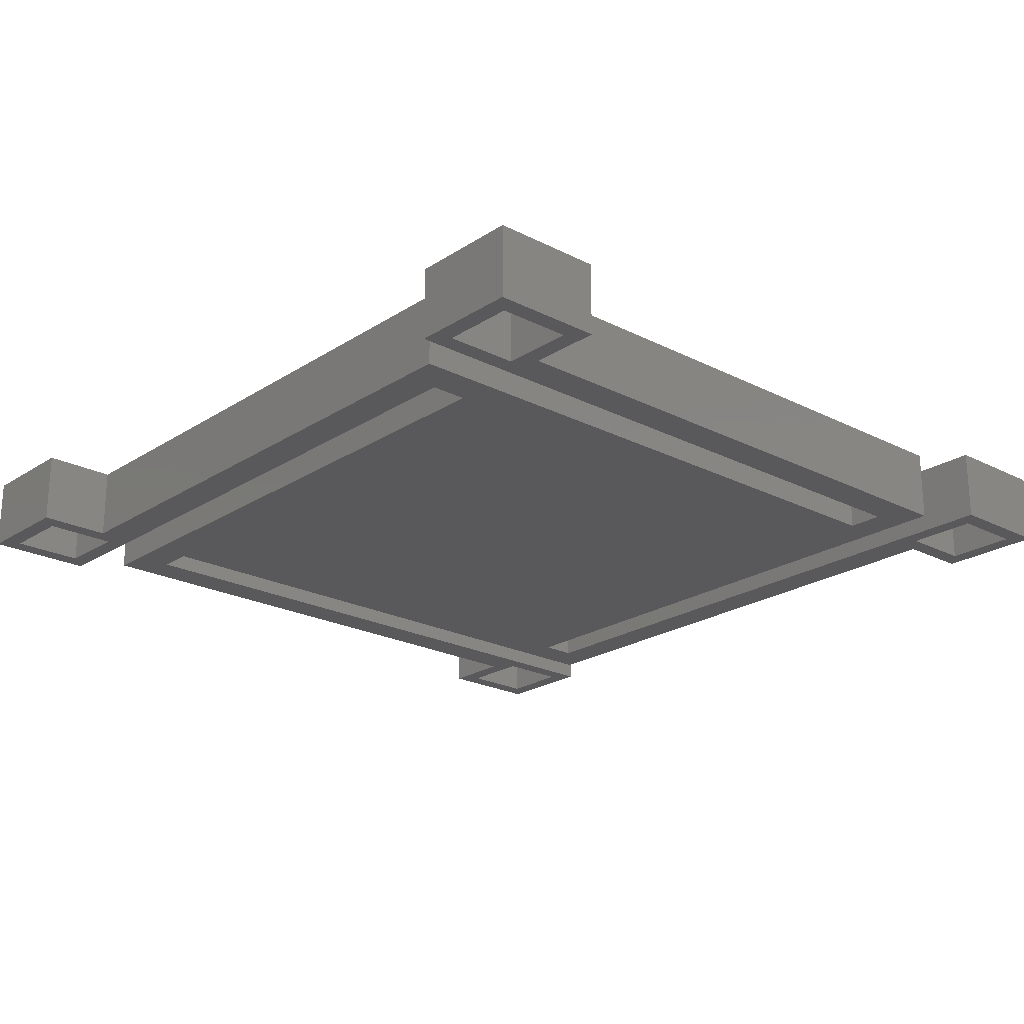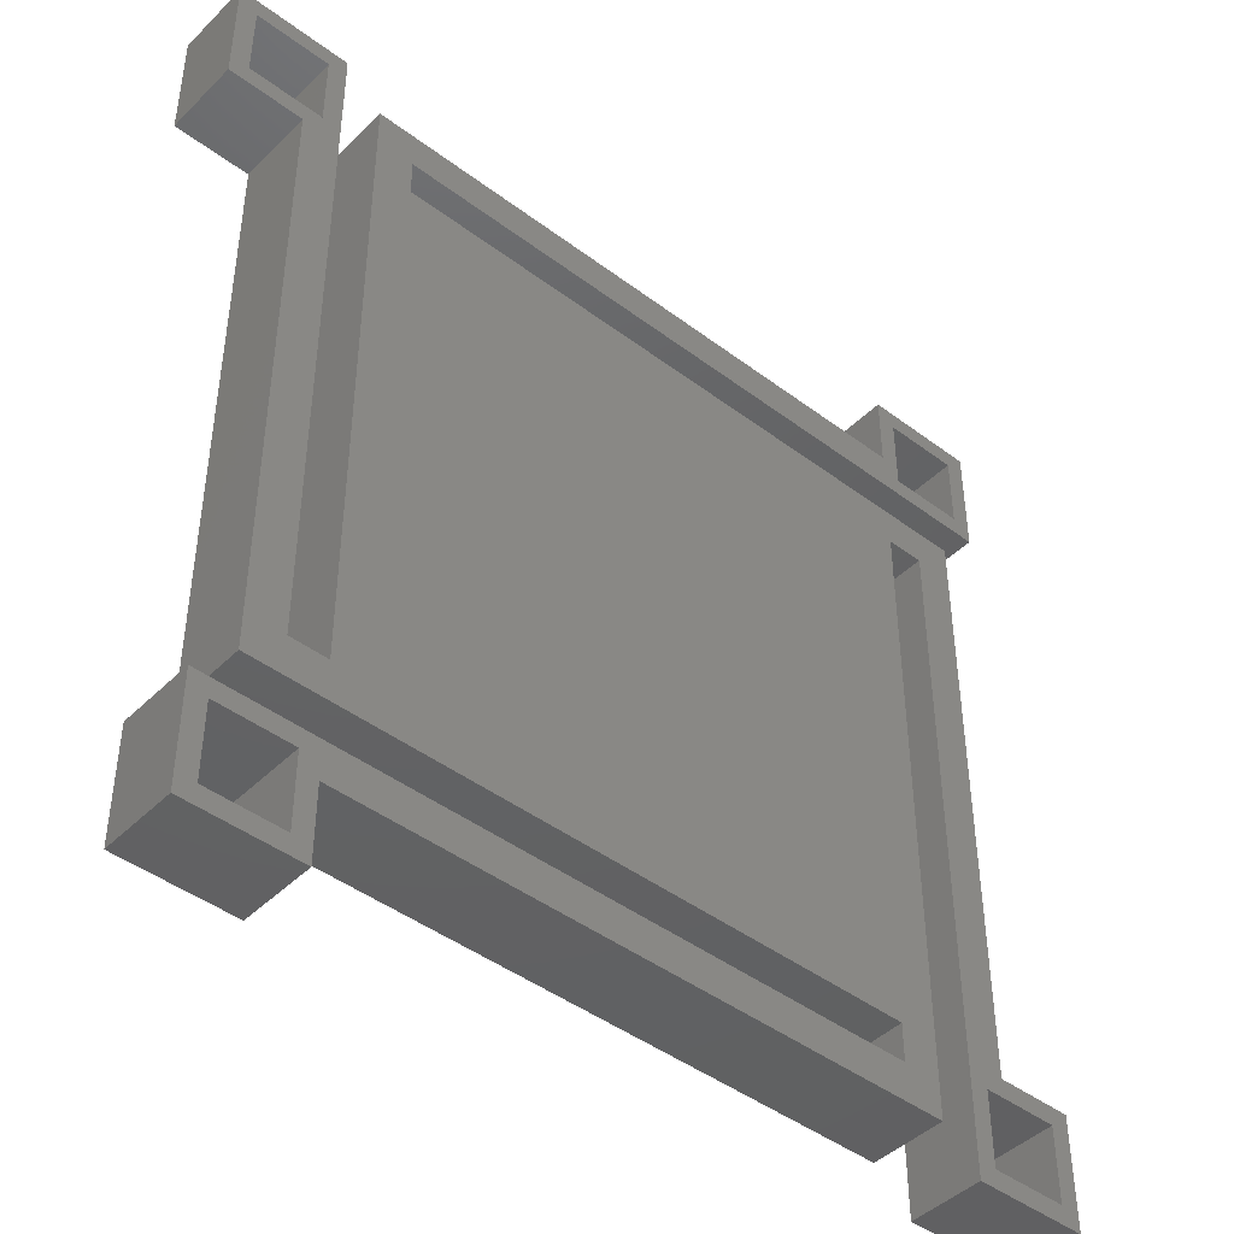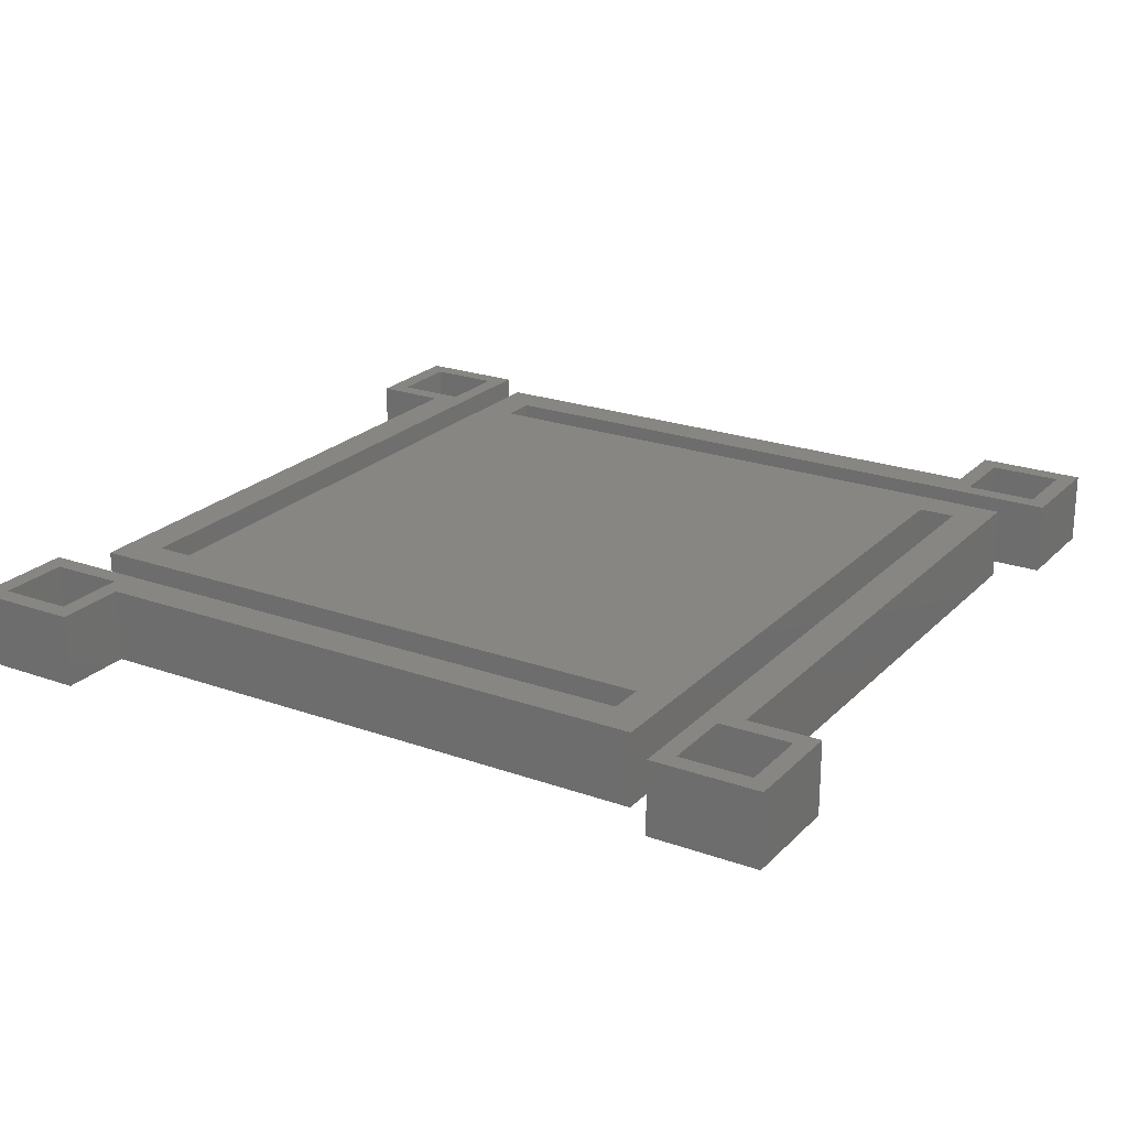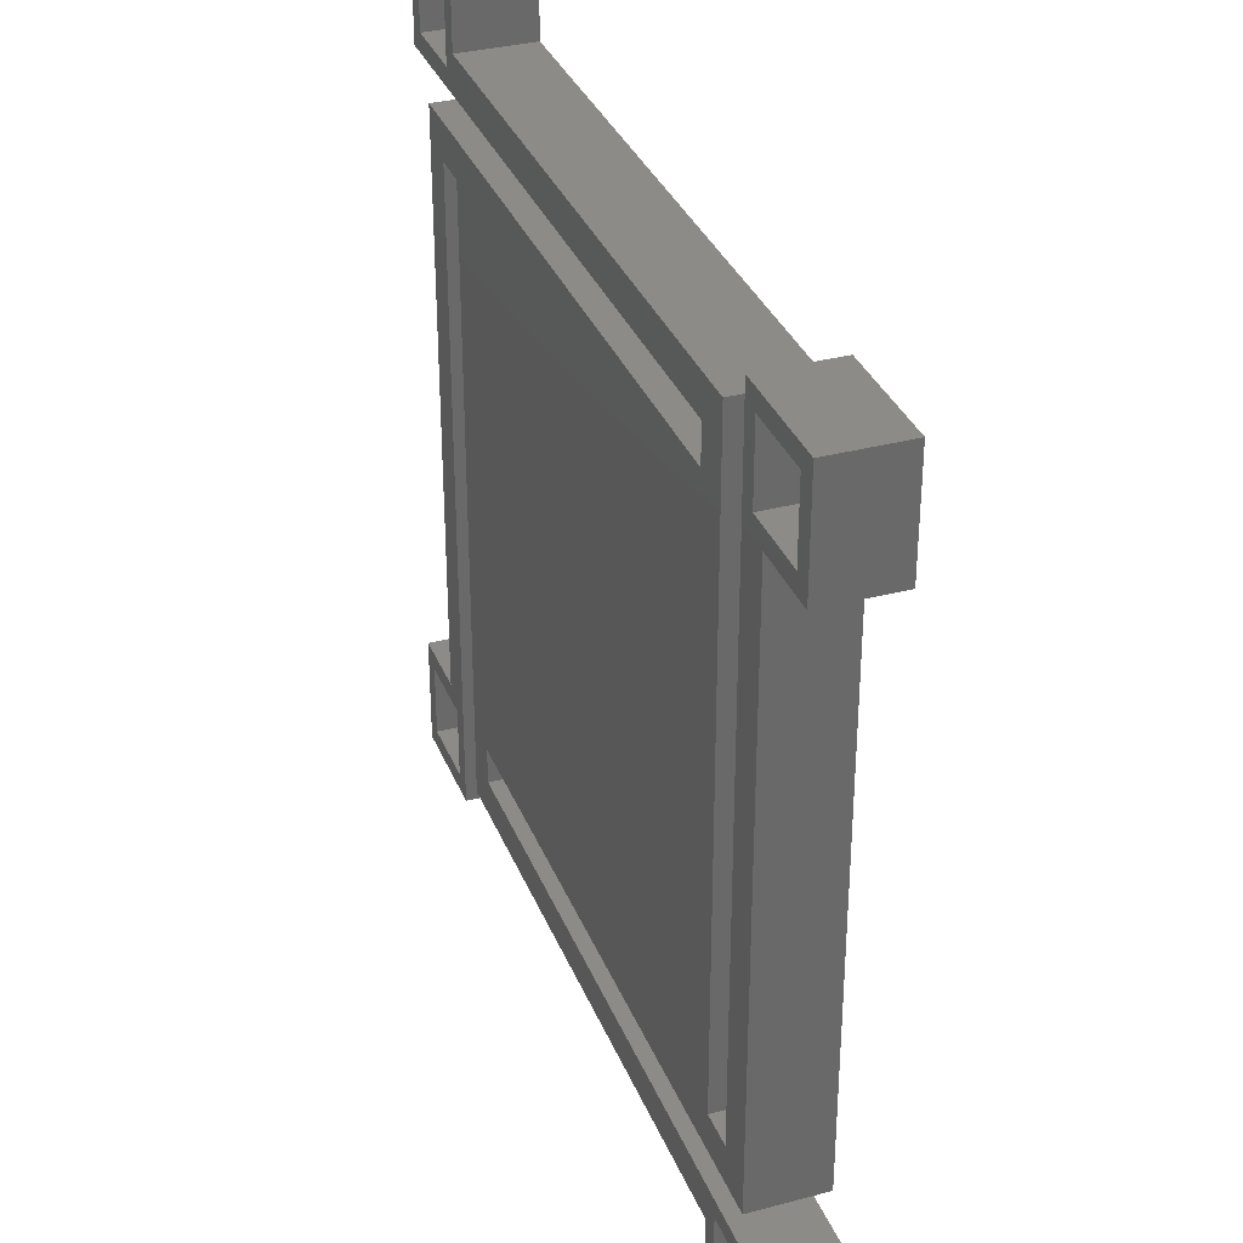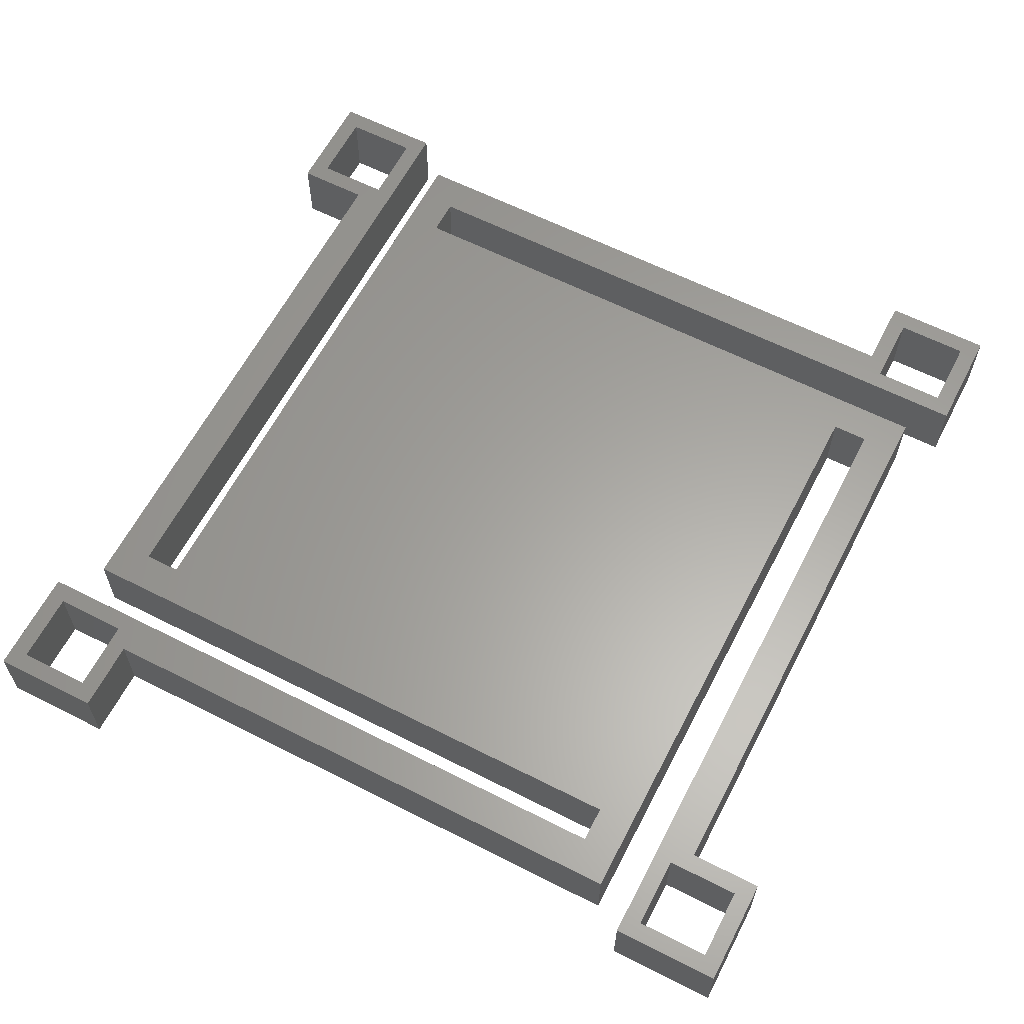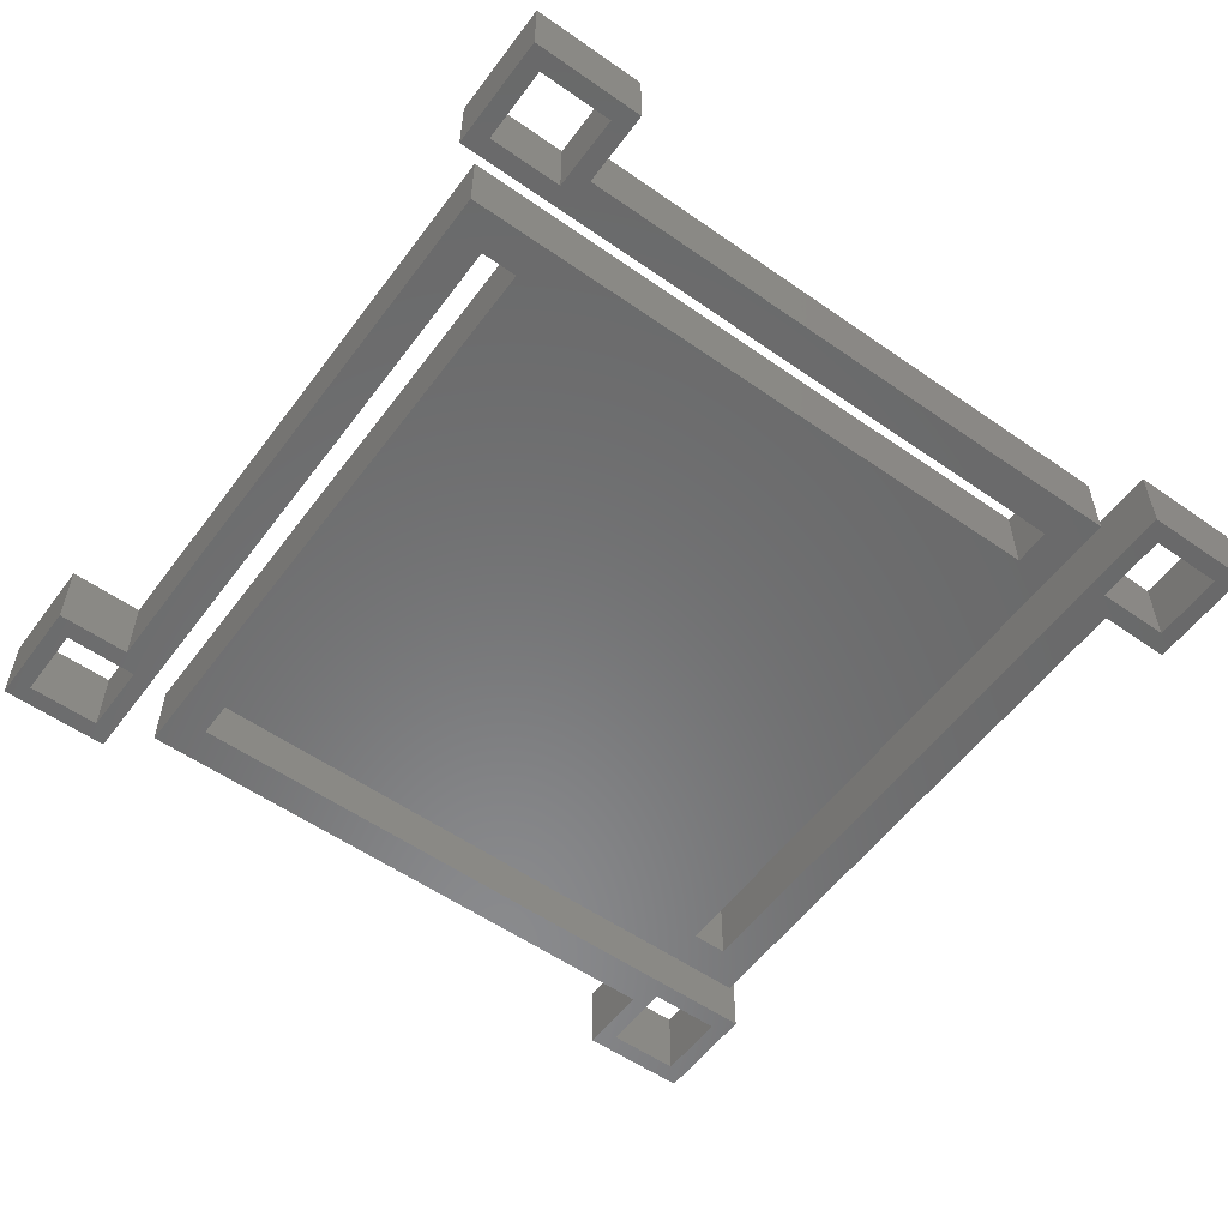
<metadata>
{"format":"stl","ext":"stl","renderer":"f3d","projection":"perspective","resolution":1024,"background":"white","views":[{"elev":-22.2,"azim":48.3,"up":"+Z"},{"elev":-44.3,"azim":-41.3,"up":"+Y"},{"elev":22.6,"azim":31.6,"up":"+Z"},{"elev":33.8,"azim":-109.9,"up":"+Y"},{"elev":61.8,"azim":27.3,"up":"+Z"},{"elev":-56.1,"azim":143.8,"up":"+Z"}]}
</metadata>
<code>
# stl→obj: 88 verts, 188 faces
v 3 -2.75 0.725
v 3 -2 0.225
v 3 -2 0.725
v 3 -2.75 0.225
v -2.875 2.125 0.725
v -2.5 2 0.725
v -2.375 2.125 0.725
v -3 2 0.725
v -3 2.75 0.725
v -2.25 2.75 0.725
v -2.375 2.625 0.725
v -2.875 2.625 0.725
v 2.25 1.75 0.725
v 2.5 -2 0.725
v 2.5 2 0.725
v 2.25 -2.75 0.725
v 2.375 -2.125 0.725
v 2 1.75 0.725
v 1.75 -2 0.725
v 2 -2.5 0.725
v -1.75 2 0.725
v -2 -1.75 0.725
v -2 2.5 0.725
v -2.5 -2 0.725
v -2.25 -1.75 0.725
v 2.875 -2.125 0.725
v 2.875 -2.625 0.725
v 2.375 -2.625 0.725
v 1.75 -2.25 0.725
v -2 -2.5 0.725
v -2.125 -2.875 0.725
v -2.125 -2.375 0.725
v -2.75 -2.25 0.725
v -2.625 -2.375 0.725
v -2.625 -2.875 0.725
v -2 -3 0.725
v -2.75 -3 0.725
v 2.75 3 0.725
v 2.625 2.875 0.725
v 2.75 2.25 0.725
v 2.125 2.875 0.725
v 2 2.5 0.725
v 2 3 0.725
v 2.625 2.375 0.725
v 2.125 2.375 0.725
v -1.75 2.25 0.725
v -2 -3 0.225
v -2.125 -2.875 0.225
v -2 -2.5 0.225
v -2.625 -2.875 0.225
v -2.75 -3 0.225
v -2.625 -2.375 0.225
v 1.75 -2 0.225
v 2 -2.5 0.225
v 1.75 -2.25 0.225
v -2.125 -2.375 0.225
v -2.75 -2.25 0.225
v 2.75 2.25 0.225
v 2.625 2.375 0.225
v 2.75 3 0.225
v 2.125 2.375 0.225
v 2 2.5 0.225
v 2.125 2.875 0.225
v -1.75 2.25 0.225
v -2 2.5 0.225
v -1.75 2 0.225
v 2.625 2.875 0.225
v 2 3 0.225
v -2.375 2.625 0.225
v -2.25 2.75 0.225
v -2.375 2.125 0.225
v -2.875 2.625 0.225
v -3 2.75 0.225
v -3 2 0.225
v 2.875 -2.625 0.225
v 2.375 -2.625 0.225
v 2.25 -2.75 0.225
v 2.375 -2.125 0.225
v 2.875 -2.125 0.225
v 2.5 -2 0.225
v 2.25 1.75 0.225
v 2.5 2 0.225
v 2 1.75 0.225
v -2 -1.75 0.225
v -2.5 -2 0.225
v -2.25 -1.75 0.225
v -2.5 2 0.225
v -2.875 2.125 0.225
f 1 2 3
f 2 1 4
f 5 6 7
f 5 8 6
f 8 5 9
f 7 10 11
f 10 12 11
f 12 9 5
f 9 12 10
f 13 14 15
f 16 17 13
f 14 13 17
f 15 18 13
f 18 19 20
f 21 18 15
f 21 19 18
f 22 21 23
f 22 19 21
f 24 22 25
f 10 7 25
f 6 25 7
f 22 24 19
f 24 25 6
f 3 26 1
f 14 26 3
f 26 14 17
f 27 1 26
f 28 1 27
f 28 16 1
f 17 16 28
f 29 20 19
f 29 30 20
f 31 30 32
f 29 32 30
f 33 32 29
f 34 33 35
f 32 33 34
f 30 31 36
f 35 36 31
f 35 37 36
f 37 35 33
f 38 39 40
f 38 41 39
f 42 41 43
f 43 41 38
f 44 40 39
f 45 40 44
f 41 42 45
f 45 46 40
f 42 46 45
f 46 23 21
f 23 46 42
f 47 48 49
f 47 50 48
f 50 51 52
f 51 50 47
f 53 54 55
f 49 55 54
f 56 49 48
f 56 55 49
f 57 56 52
f 56 57 55
f 57 52 51
f 58 59 60
f 58 61 59
f 61 62 63
f 64 61 58
f 64 62 61
f 64 65 62
f 66 65 64
f 67 60 59
f 63 60 67
f 63 68 60
f 68 63 62
f 69 70 71
f 72 70 69
f 72 73 70
f 73 72 74
f 4 75 2
f 4 76 75
f 76 77 78
f 77 76 4
f 79 2 75
f 79 80 2
f 78 80 79
f 81 80 78
f 81 78 77
f 80 81 82
f 83 82 81
f 54 53 83
f 83 66 82
f 53 66 83
f 65 66 84
f 53 84 66
f 85 84 53
f 86 71 70
f 84 85 86
f 87 86 85
f 86 87 71
f 87 88 71
f 88 74 72
f 74 88 87
f 77 13 81
f 13 77 16
f 2 14 3
f 14 2 80
f 77 1 16
f 1 77 4
f 75 26 79
f 26 75 27
f 28 78 17
f 78 28 76
f 78 26 17
f 26 78 79
f 75 28 27
f 28 75 76
f 14 82 15
f 82 14 80
f 82 21 15
f 21 82 66
f 20 83 18
f 83 20 54
f 83 13 18
f 13 83 81
f 60 43 38
f 43 60 68
f 64 40 46
f 40 64 58
f 62 43 68
f 43 62 42
f 40 60 38
f 60 40 58
f 63 39 41
f 39 63 67
f 59 45 44
f 45 59 61
f 45 63 41
f 63 45 61
f 59 39 67
f 39 59 44
f 62 23 42
f 23 62 65
f 84 23 65
f 23 84 22
f 21 64 46
f 64 21 66
f 74 9 73
f 9 74 8
f 25 70 10
f 70 25 86
f 74 6 8
f 6 74 87
f 70 9 10
f 9 70 73
f 5 72 12
f 72 5 88
f 71 11 69
f 11 71 7
f 71 5 7
f 5 71 88
f 72 11 12
f 11 72 69
f 85 6 87
f 6 85 24
f 85 19 24
f 19 85 53
f 84 25 22
f 25 84 86
f 51 36 37
f 36 51 47
f 55 33 29
f 33 55 57
f 36 49 30
f 49 36 47
f 51 33 57
f 33 51 37
f 48 35 31
f 35 48 50
f 52 32 34
f 32 52 56
f 48 32 56
f 32 48 31
f 35 52 34
f 52 35 50
f 49 20 30
f 20 49 54
f 55 19 53
f 19 55 29

</code>
